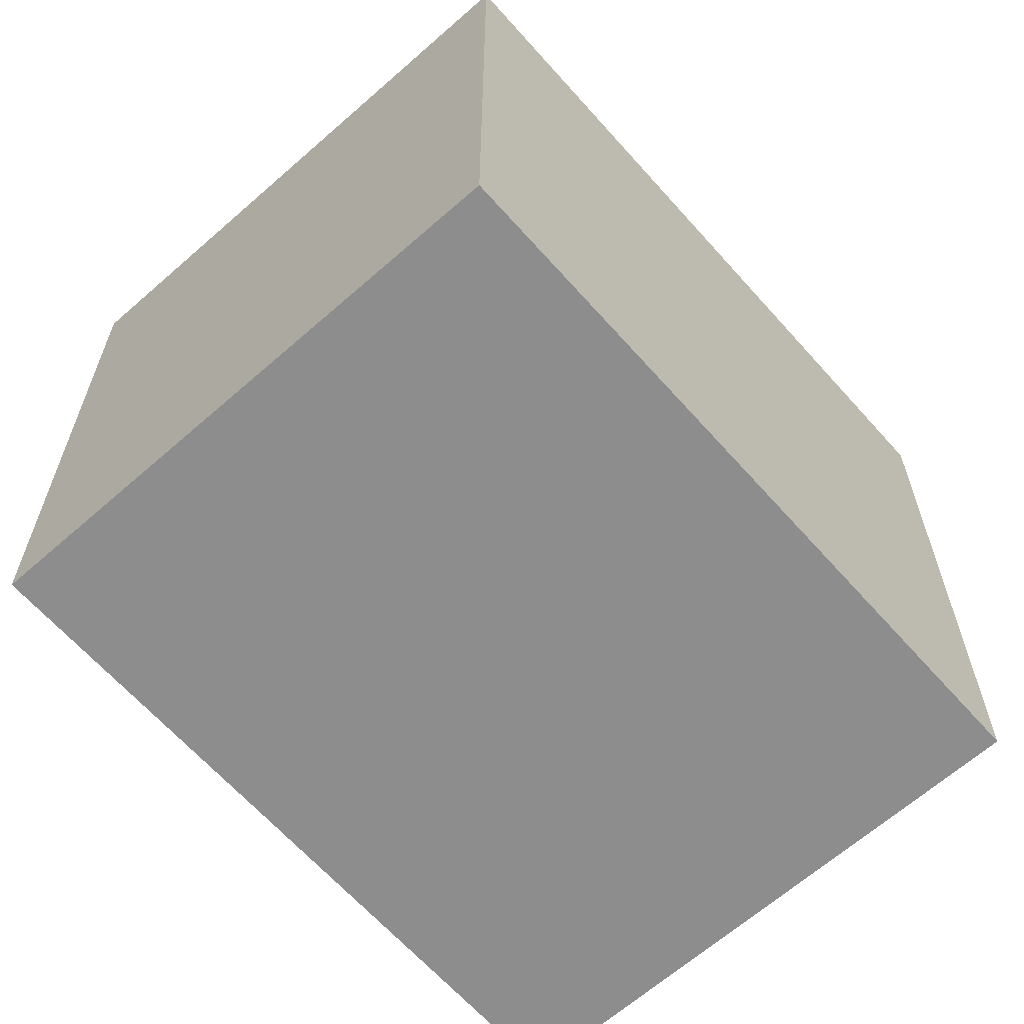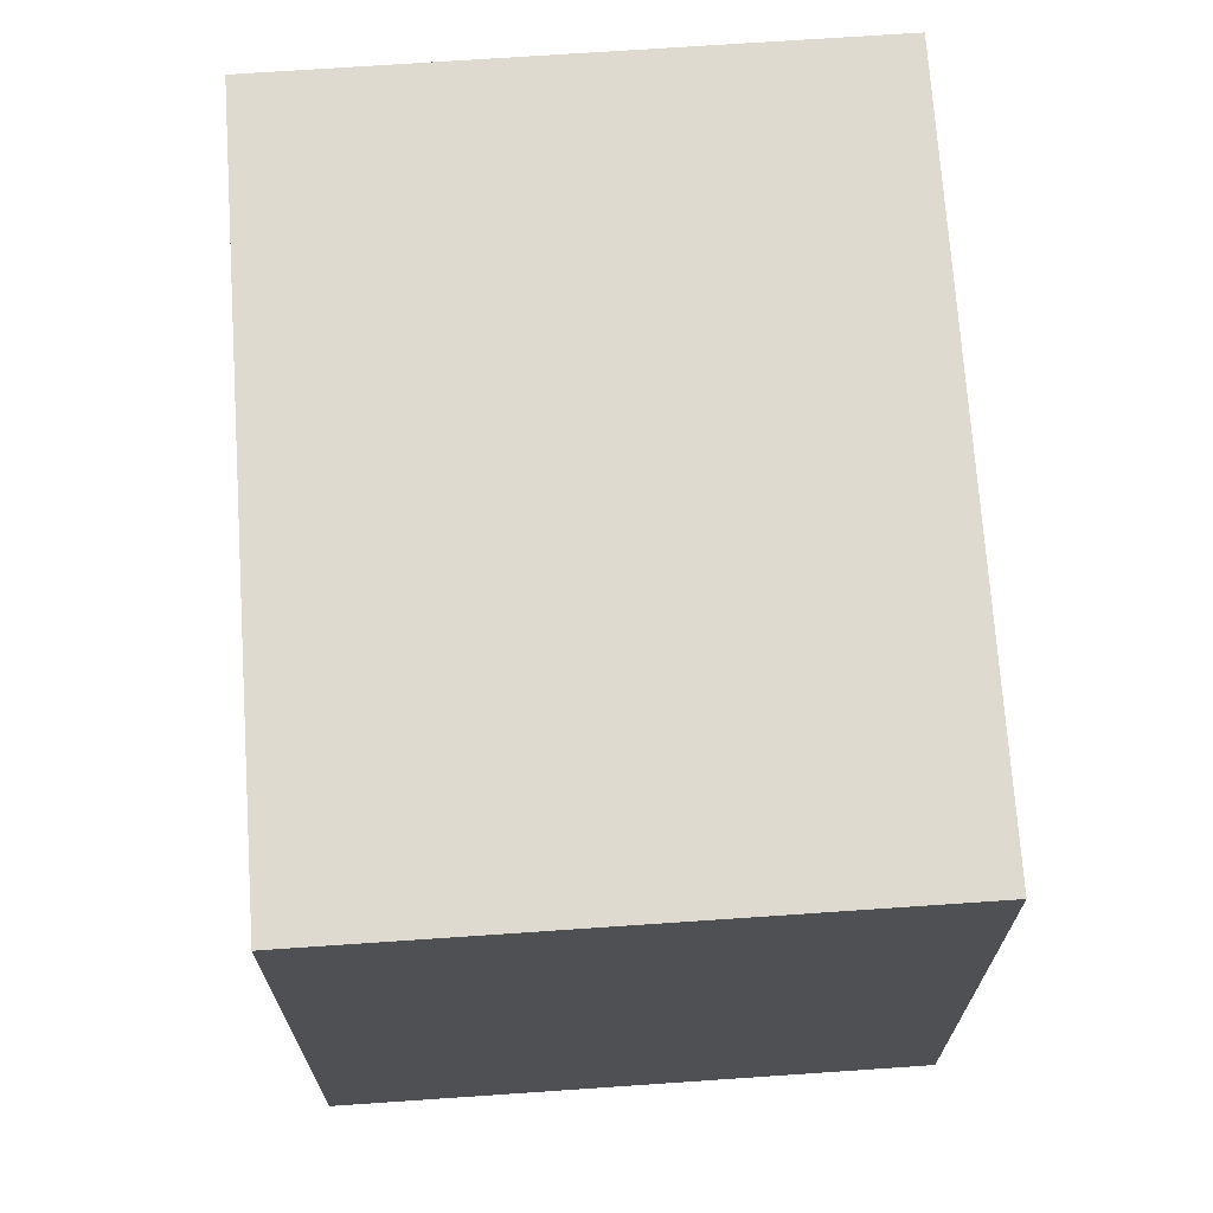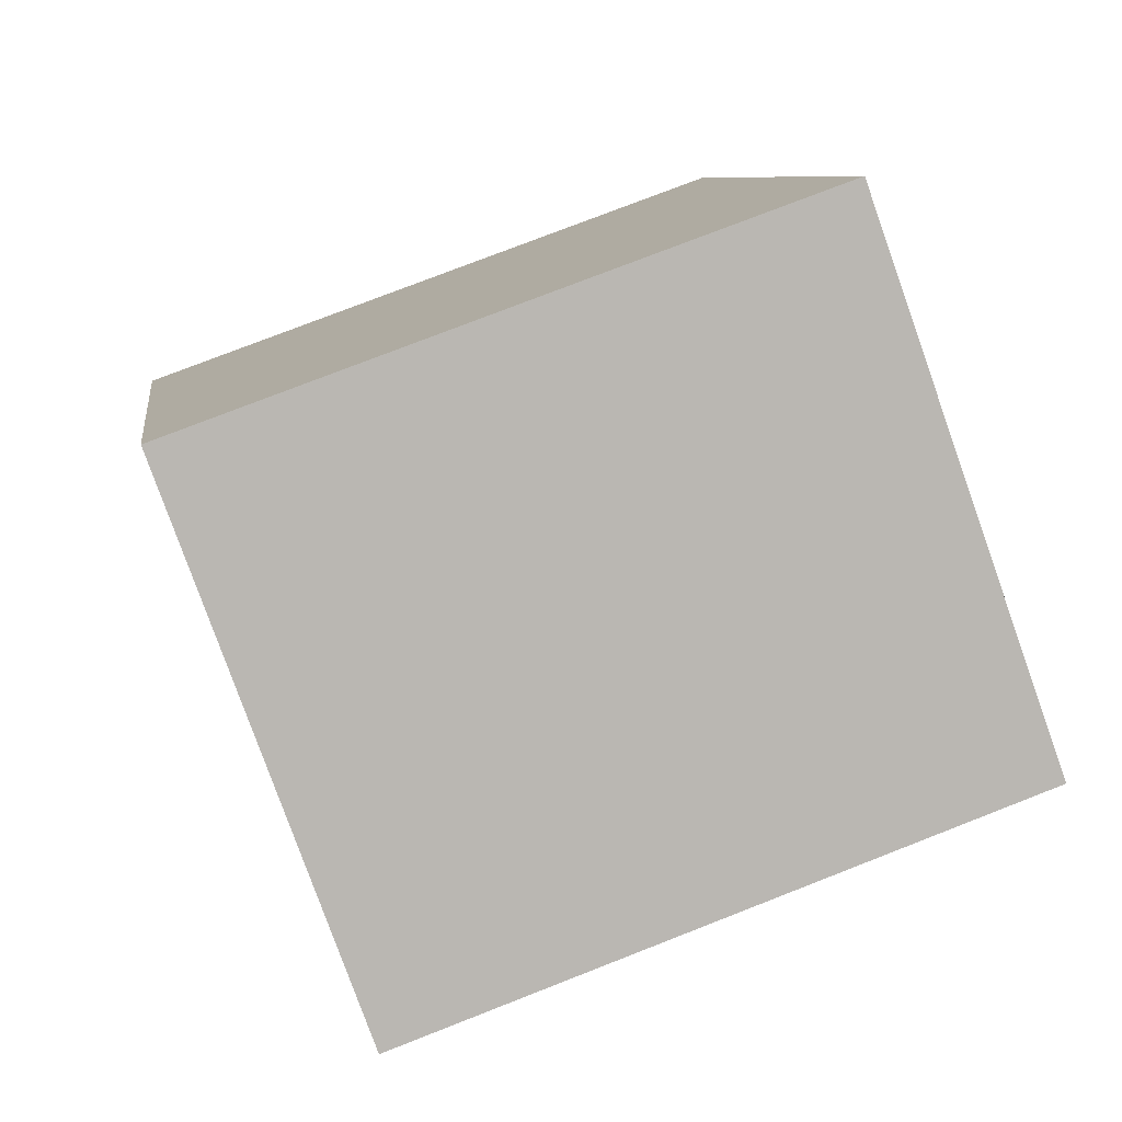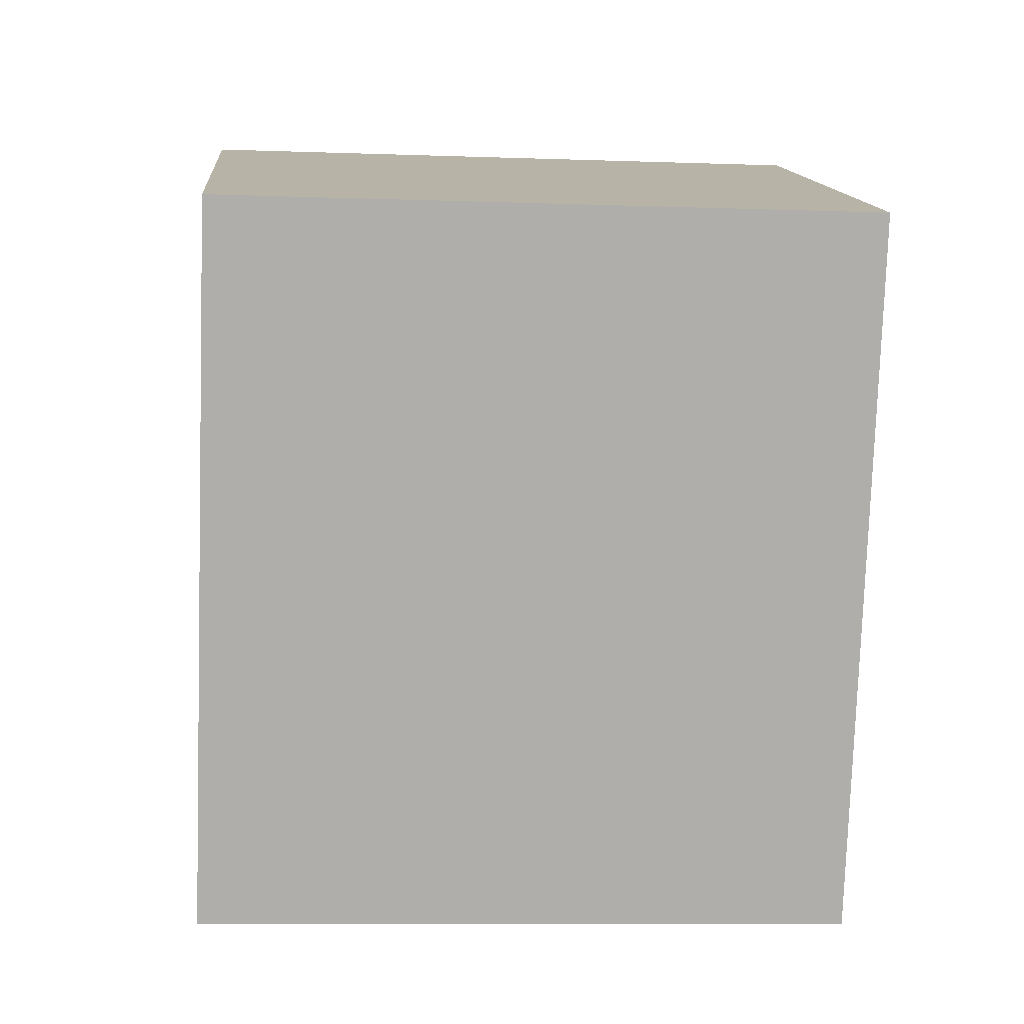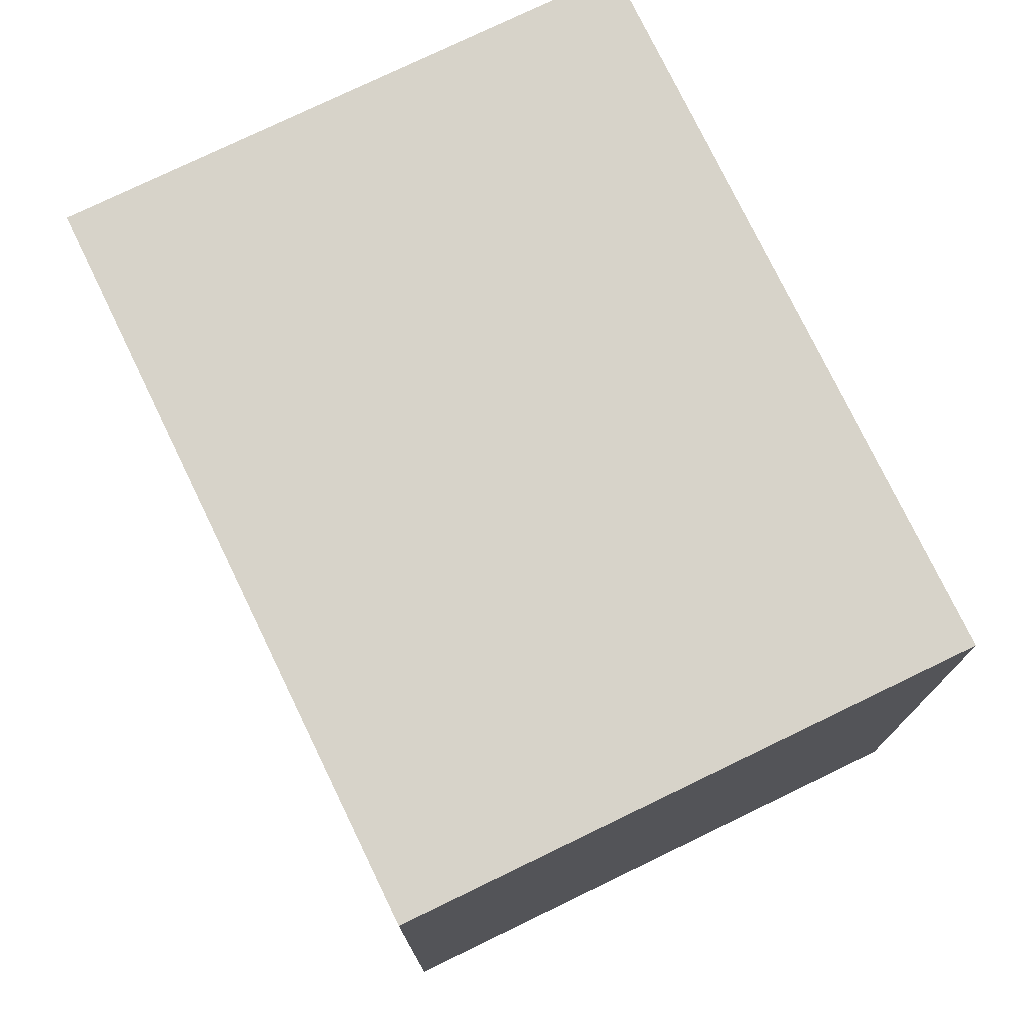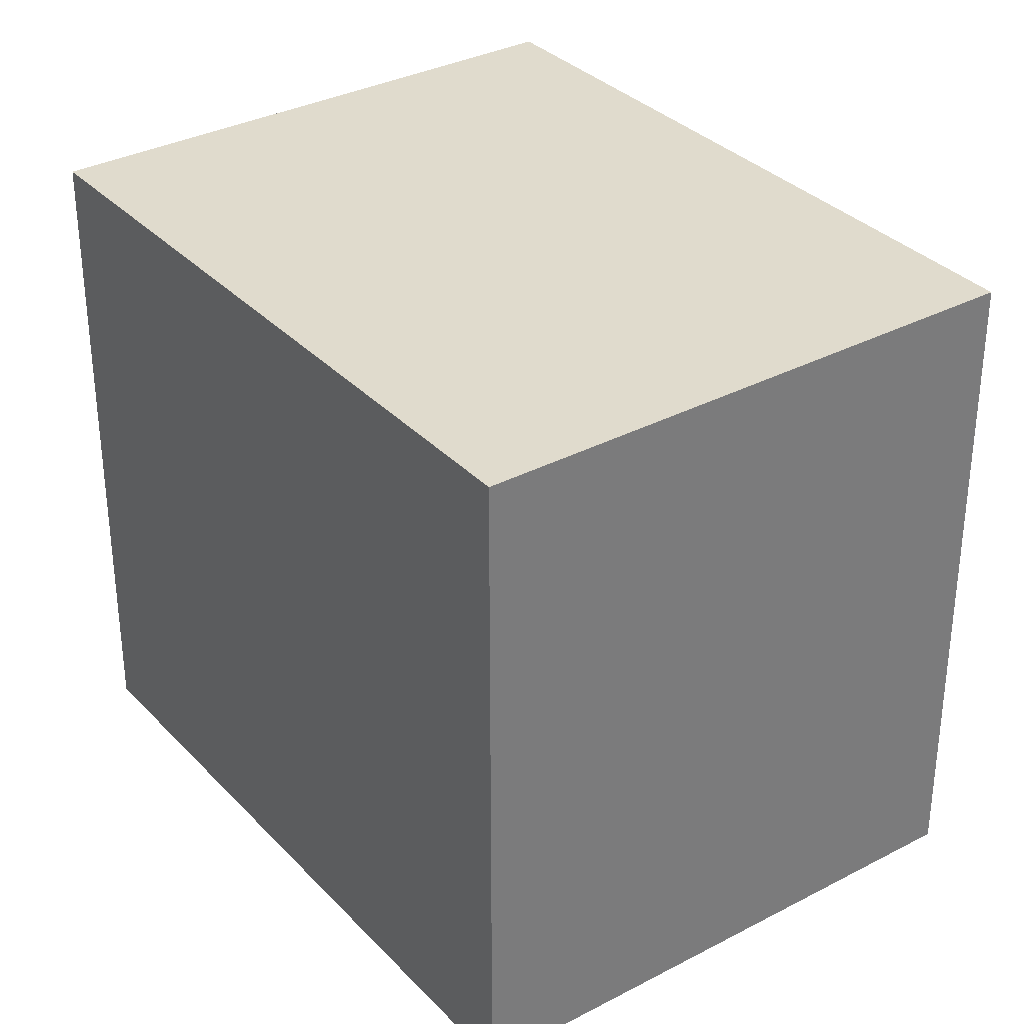
<metadata>
{"format":"obj","ext":"obj","renderer":"f3d","projection":"perspective","resolution":1024,"background":"white","views":[{"elev":-64.6,"azim":-116.0,"up":"+Y"},{"elev":70.7,"azim":-161.5,"up":"+Y"},{"elev":77.1,"azim":68.7,"up":"+Z"},{"elev":-9.8,"azim":84.8,"up":"+Z"},{"elev":76.3,"azim":176.6,"up":"+Y"},{"elev":33.3,"azim":166.6,"up":"+Y"}]}
</metadata>
<code>
v  1.445 3.415 3.503
v  2.752 3.415 -1.135
v  0 3.415 2.091e-16
v  4.197 3.415 2.368
v  4.197 -1.45e-16 2.368
v  2.752 6.95e-17 -1.135
v  0 0 0
v  1.445 -2.145e-16 3.503
g defaultobject
f 1 2 3
f 2 1 4
f 5 2 4
f 2 5 6
f 6 3 2
f 3 6 7
f 7 1 3
f 1 7 8
f 8 4 1
f 4 8 5
f 6 8 7
f 8 6 5

</code>
